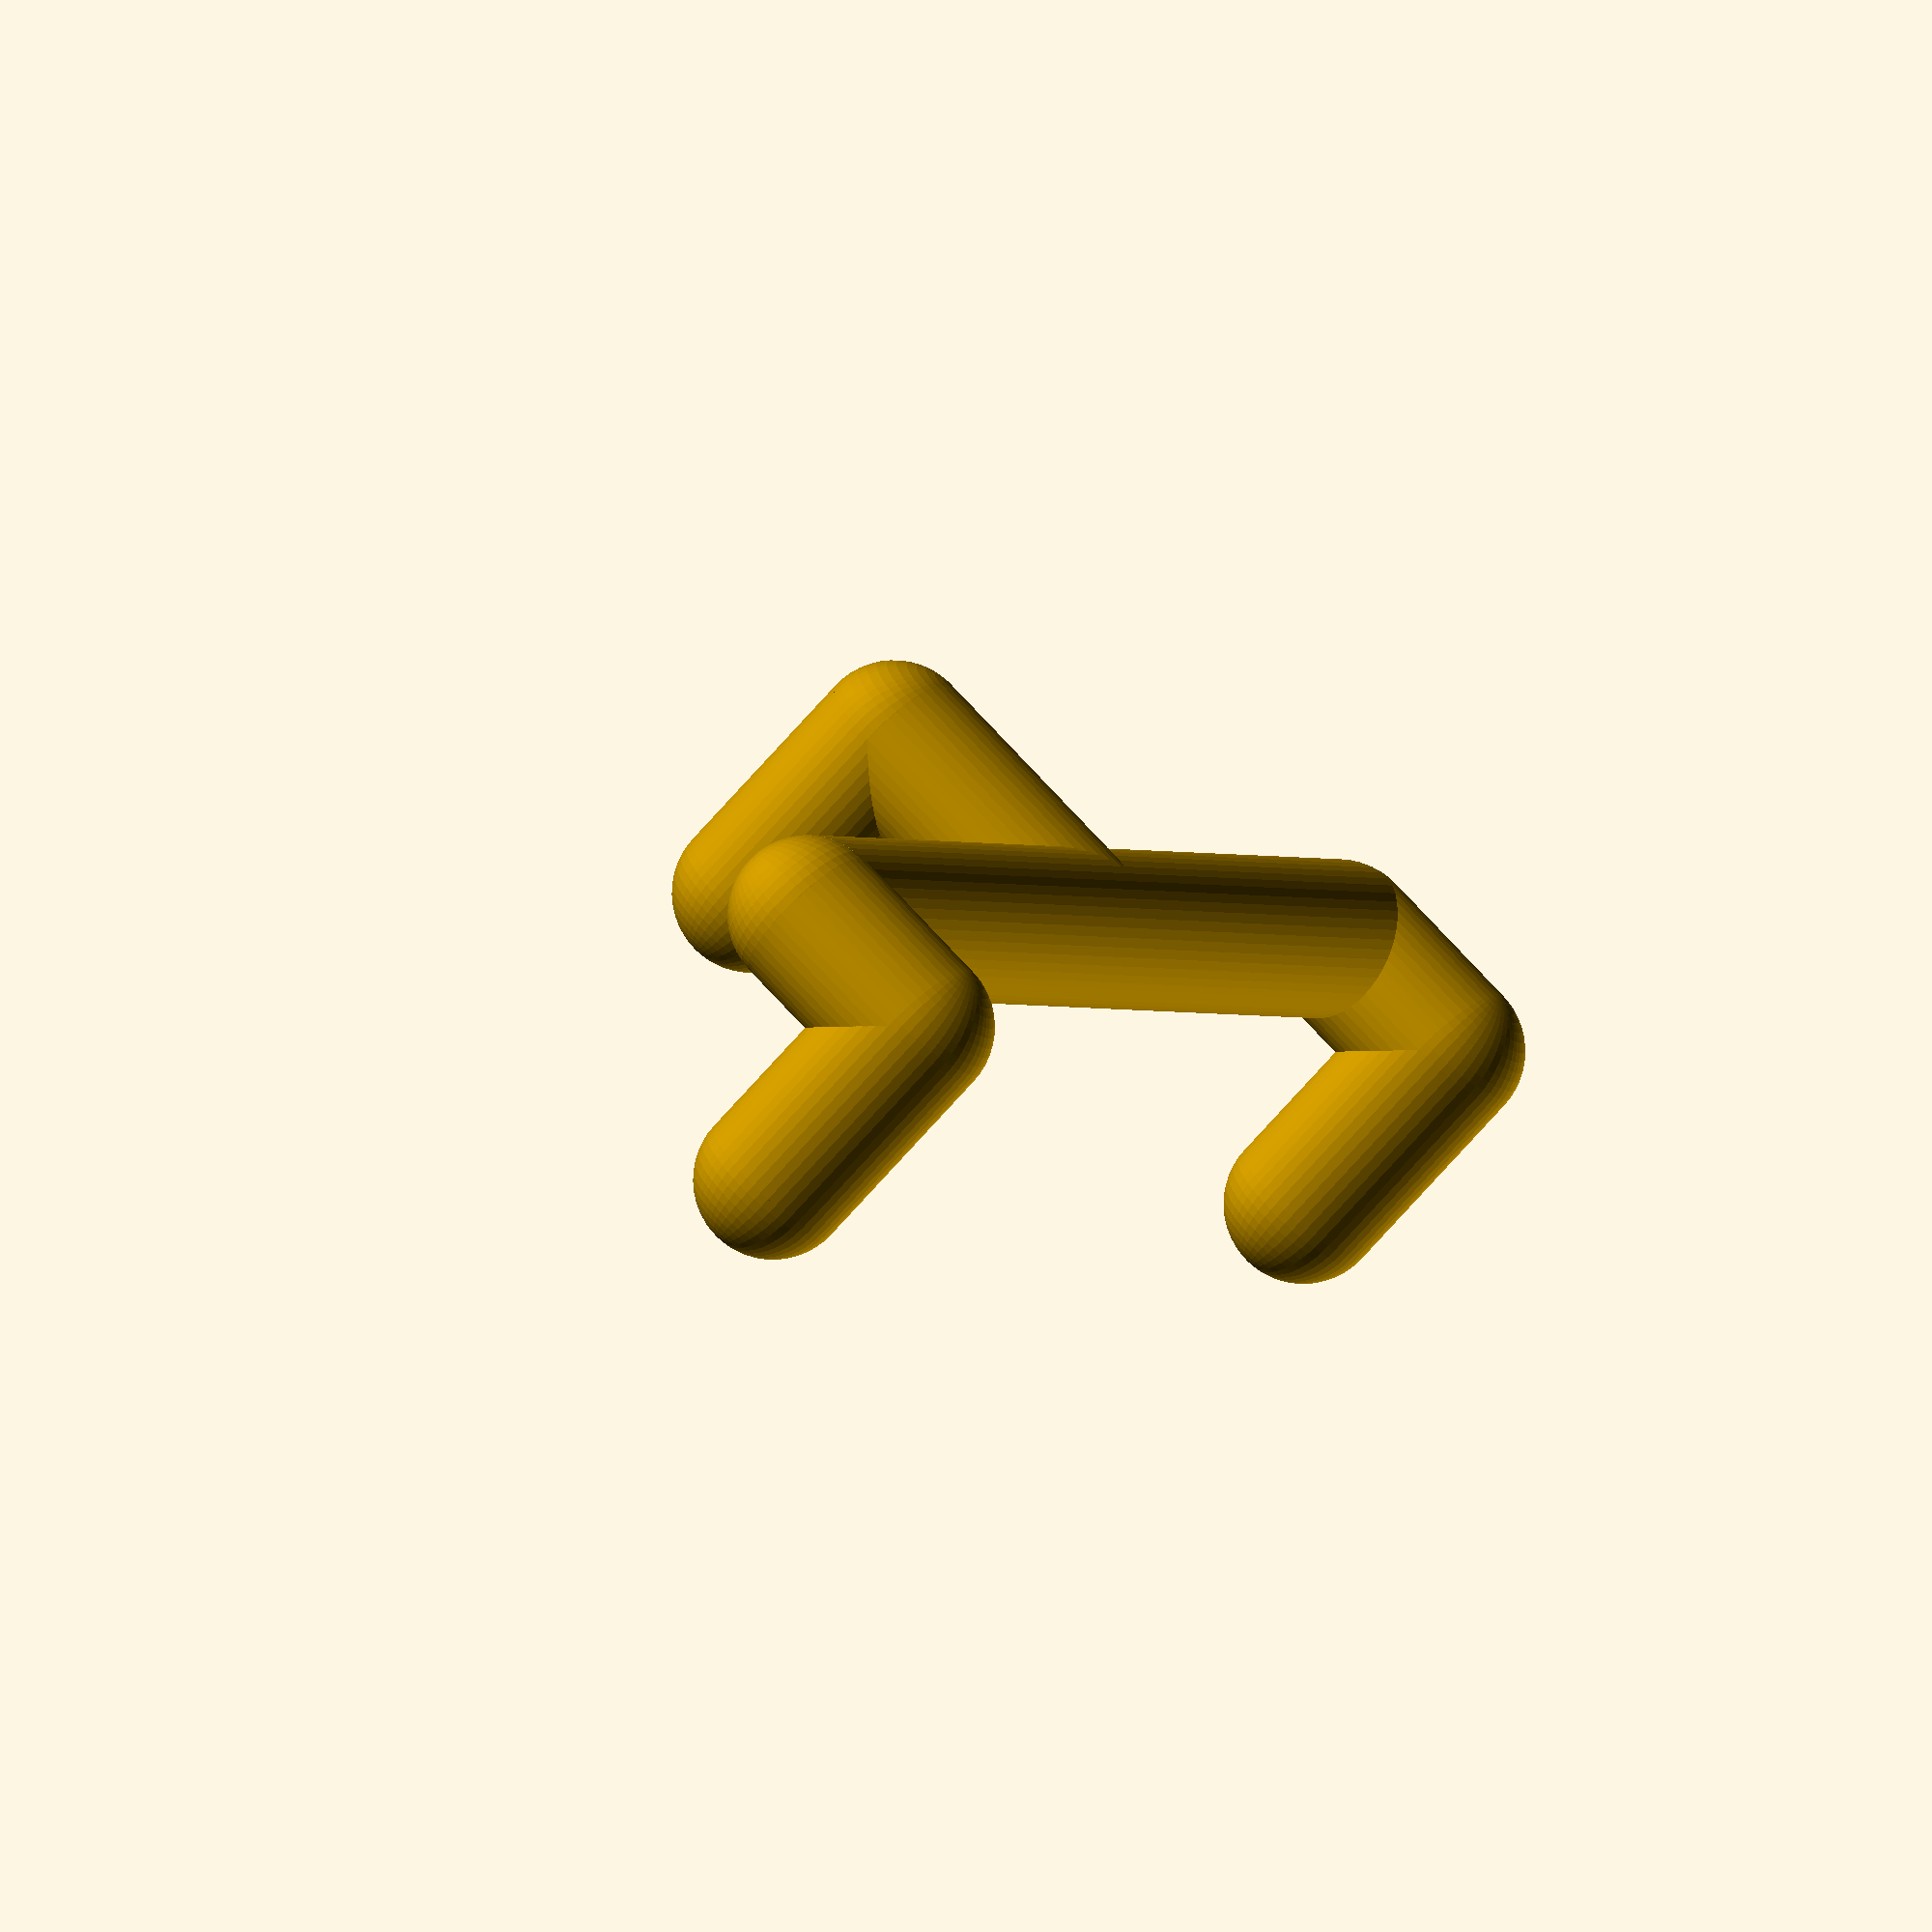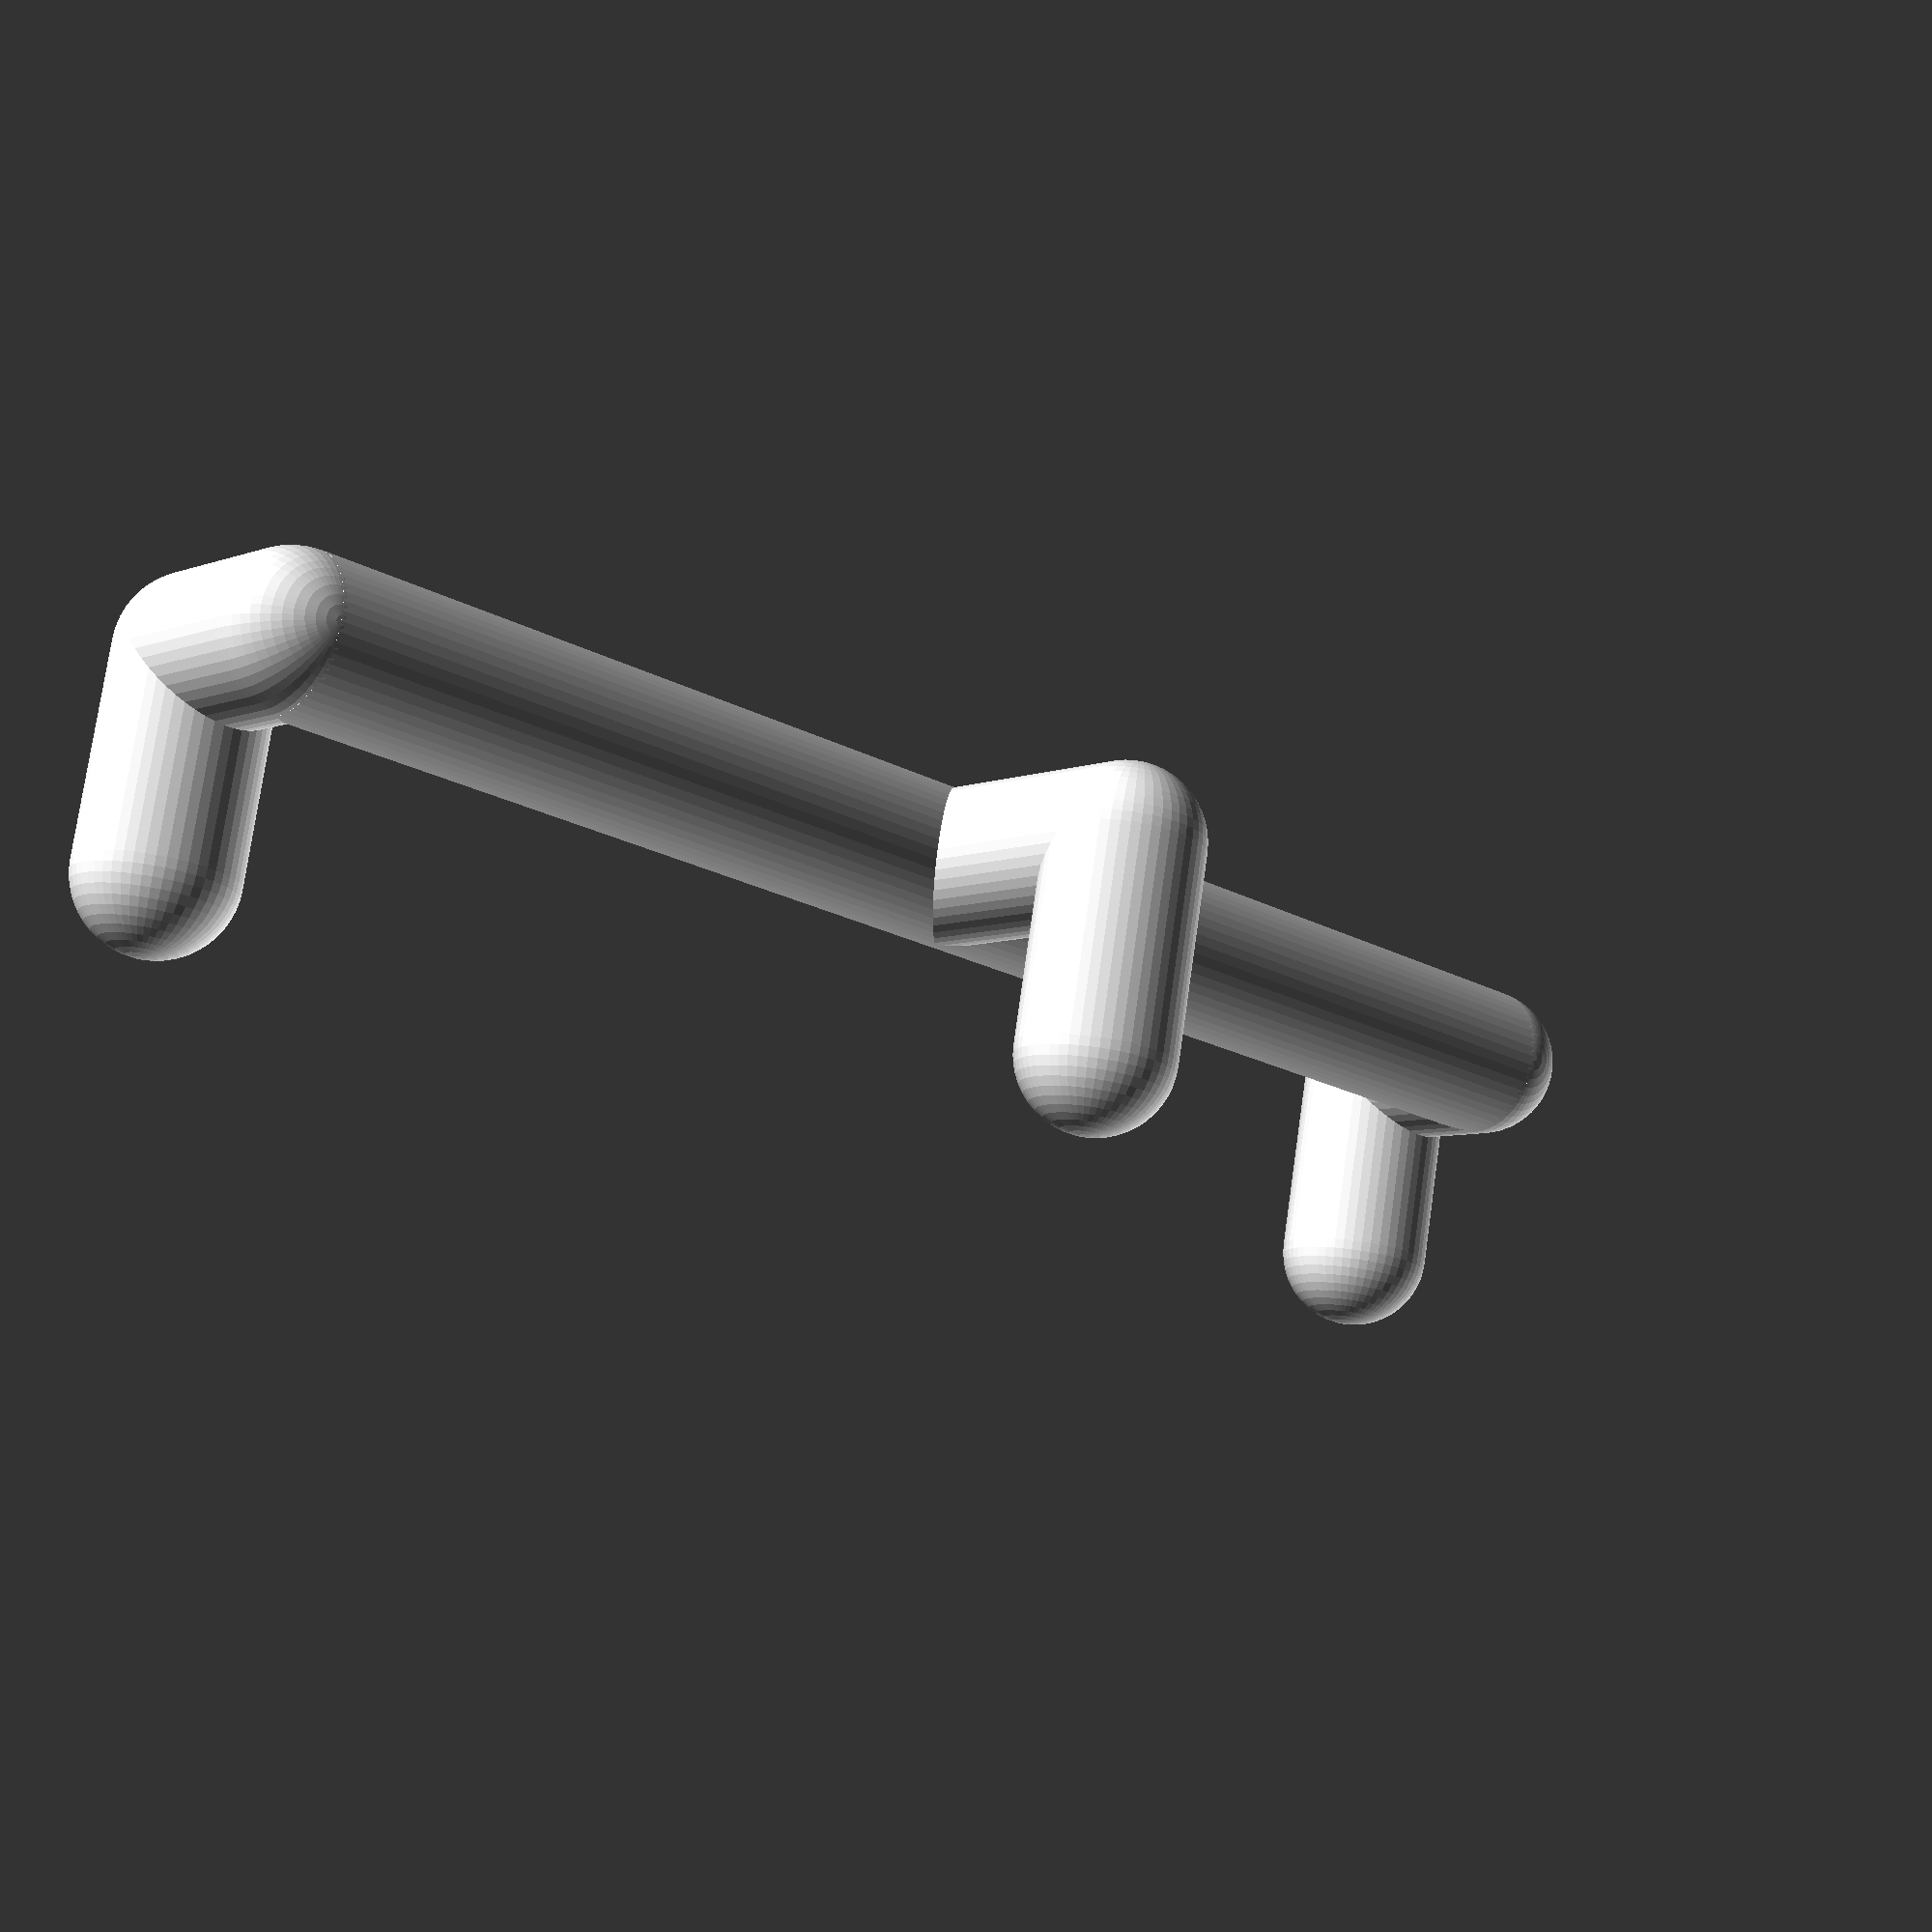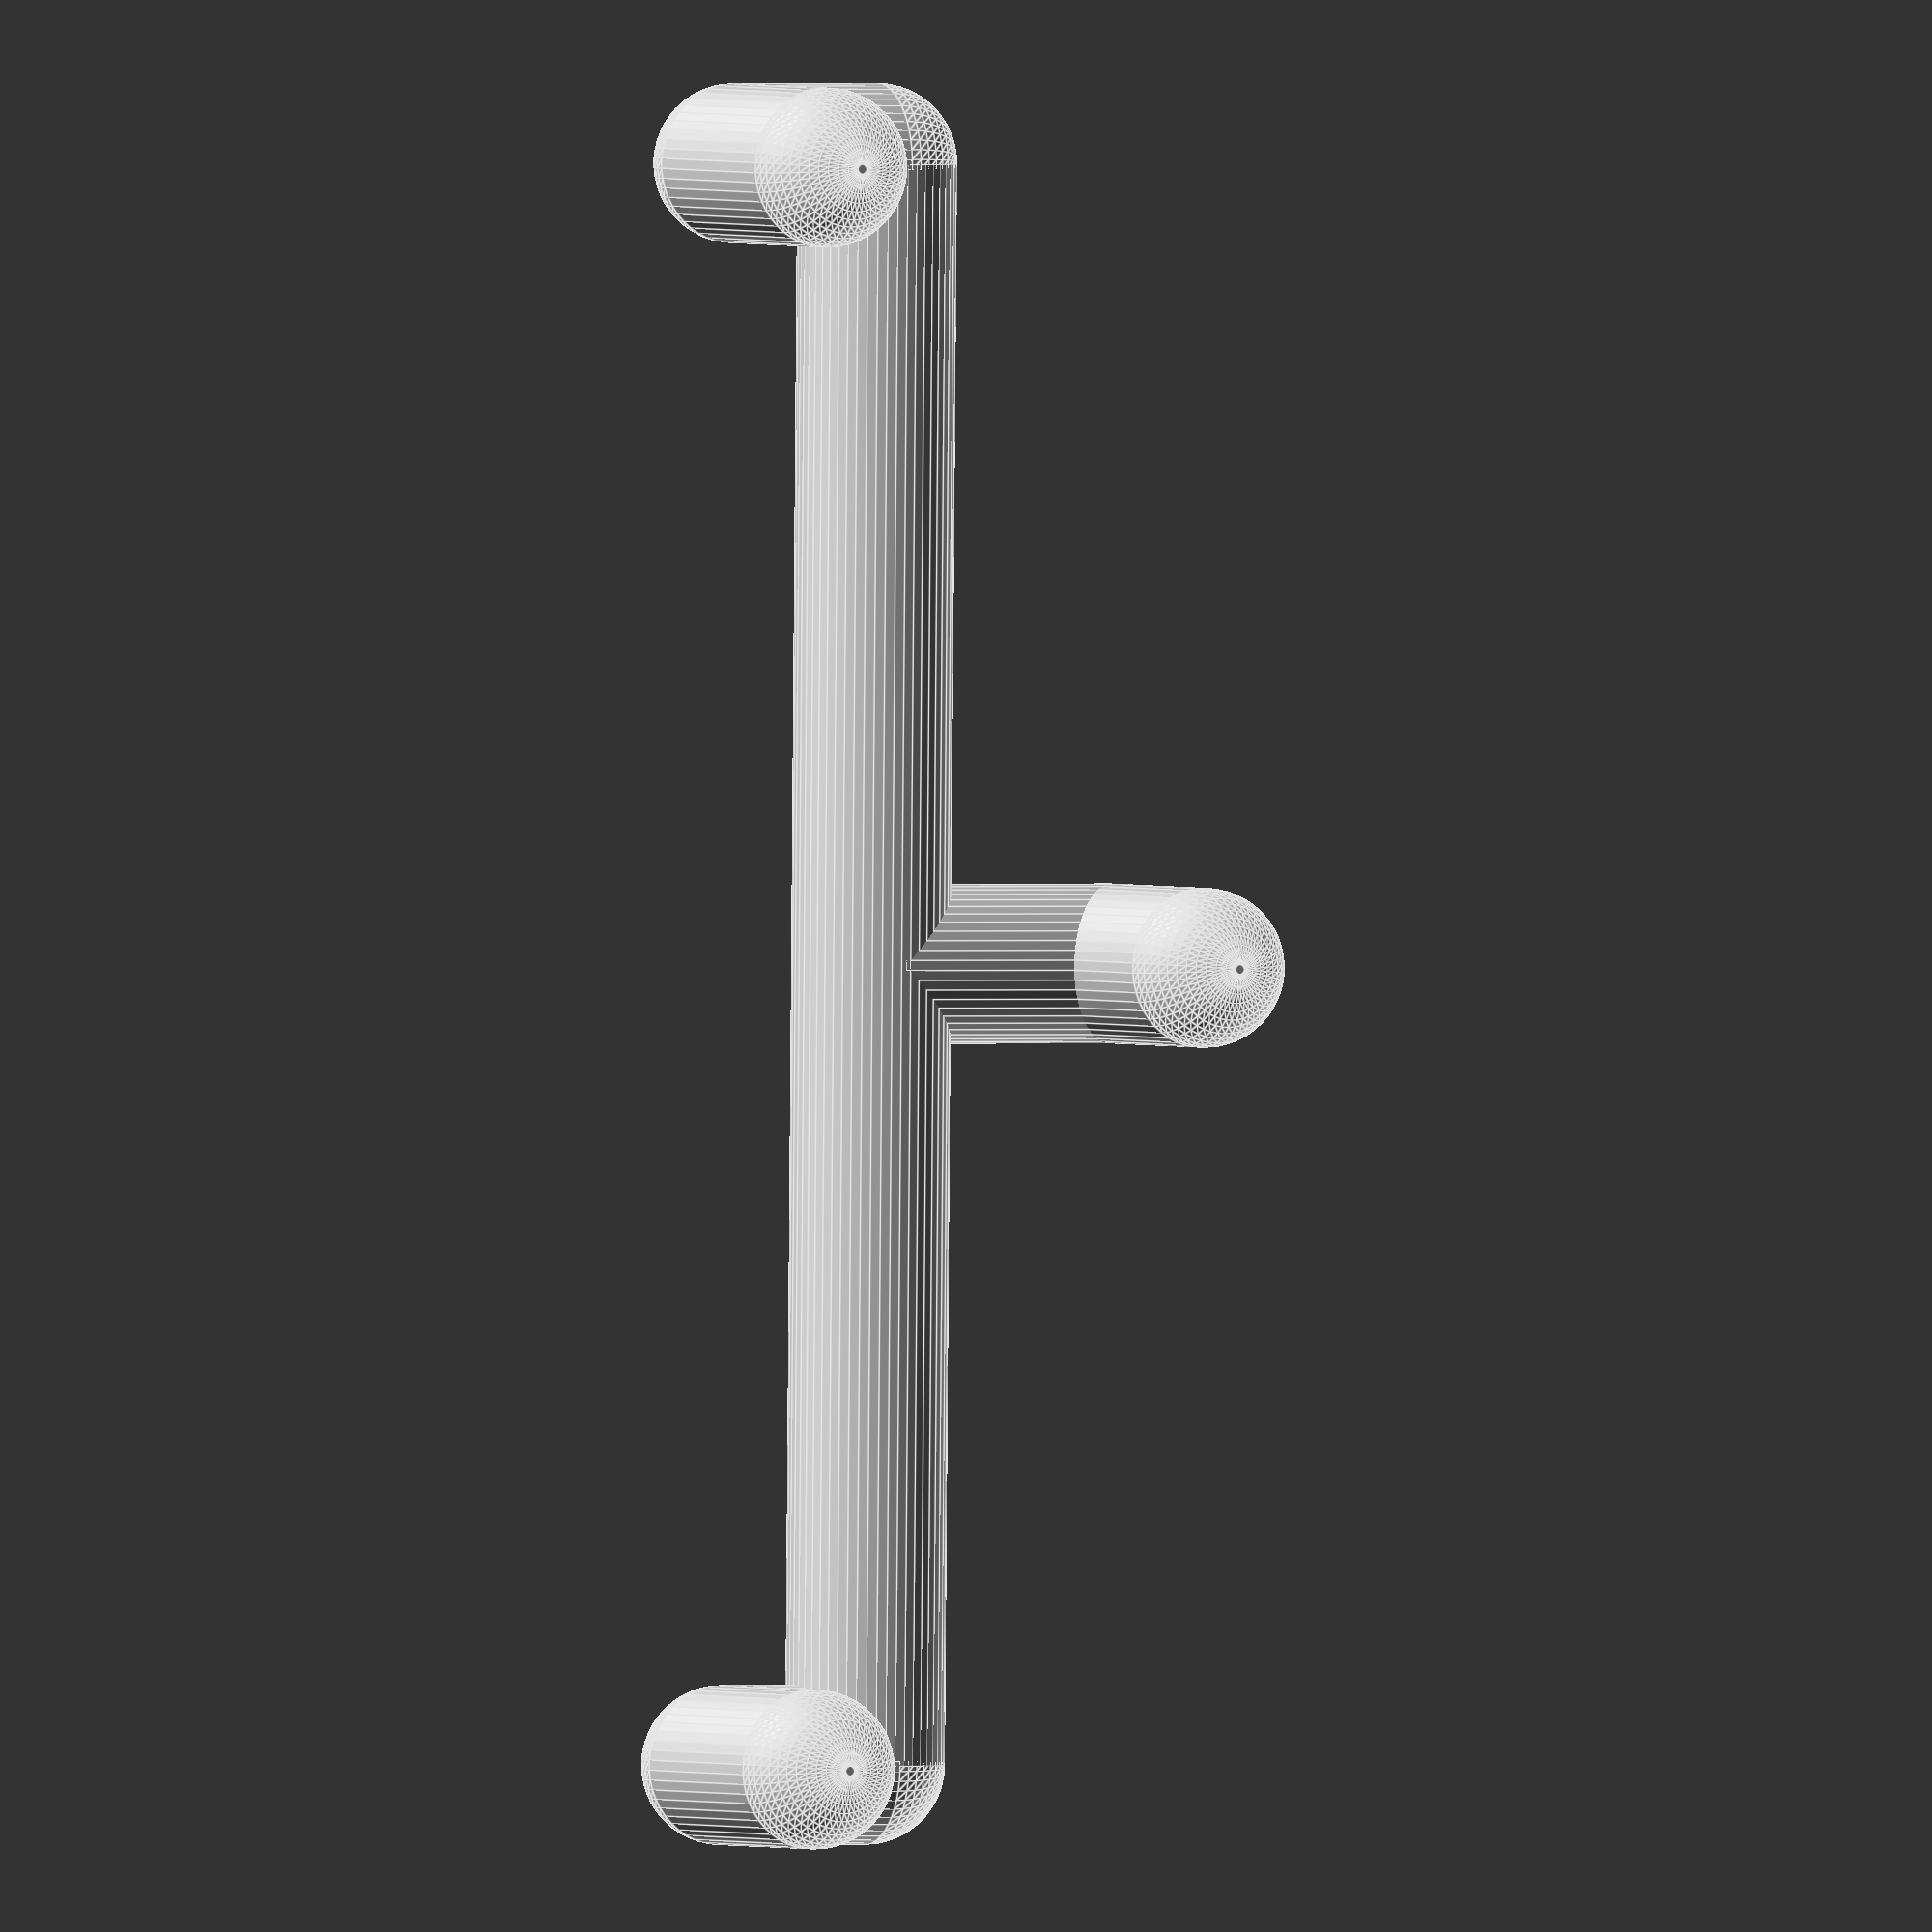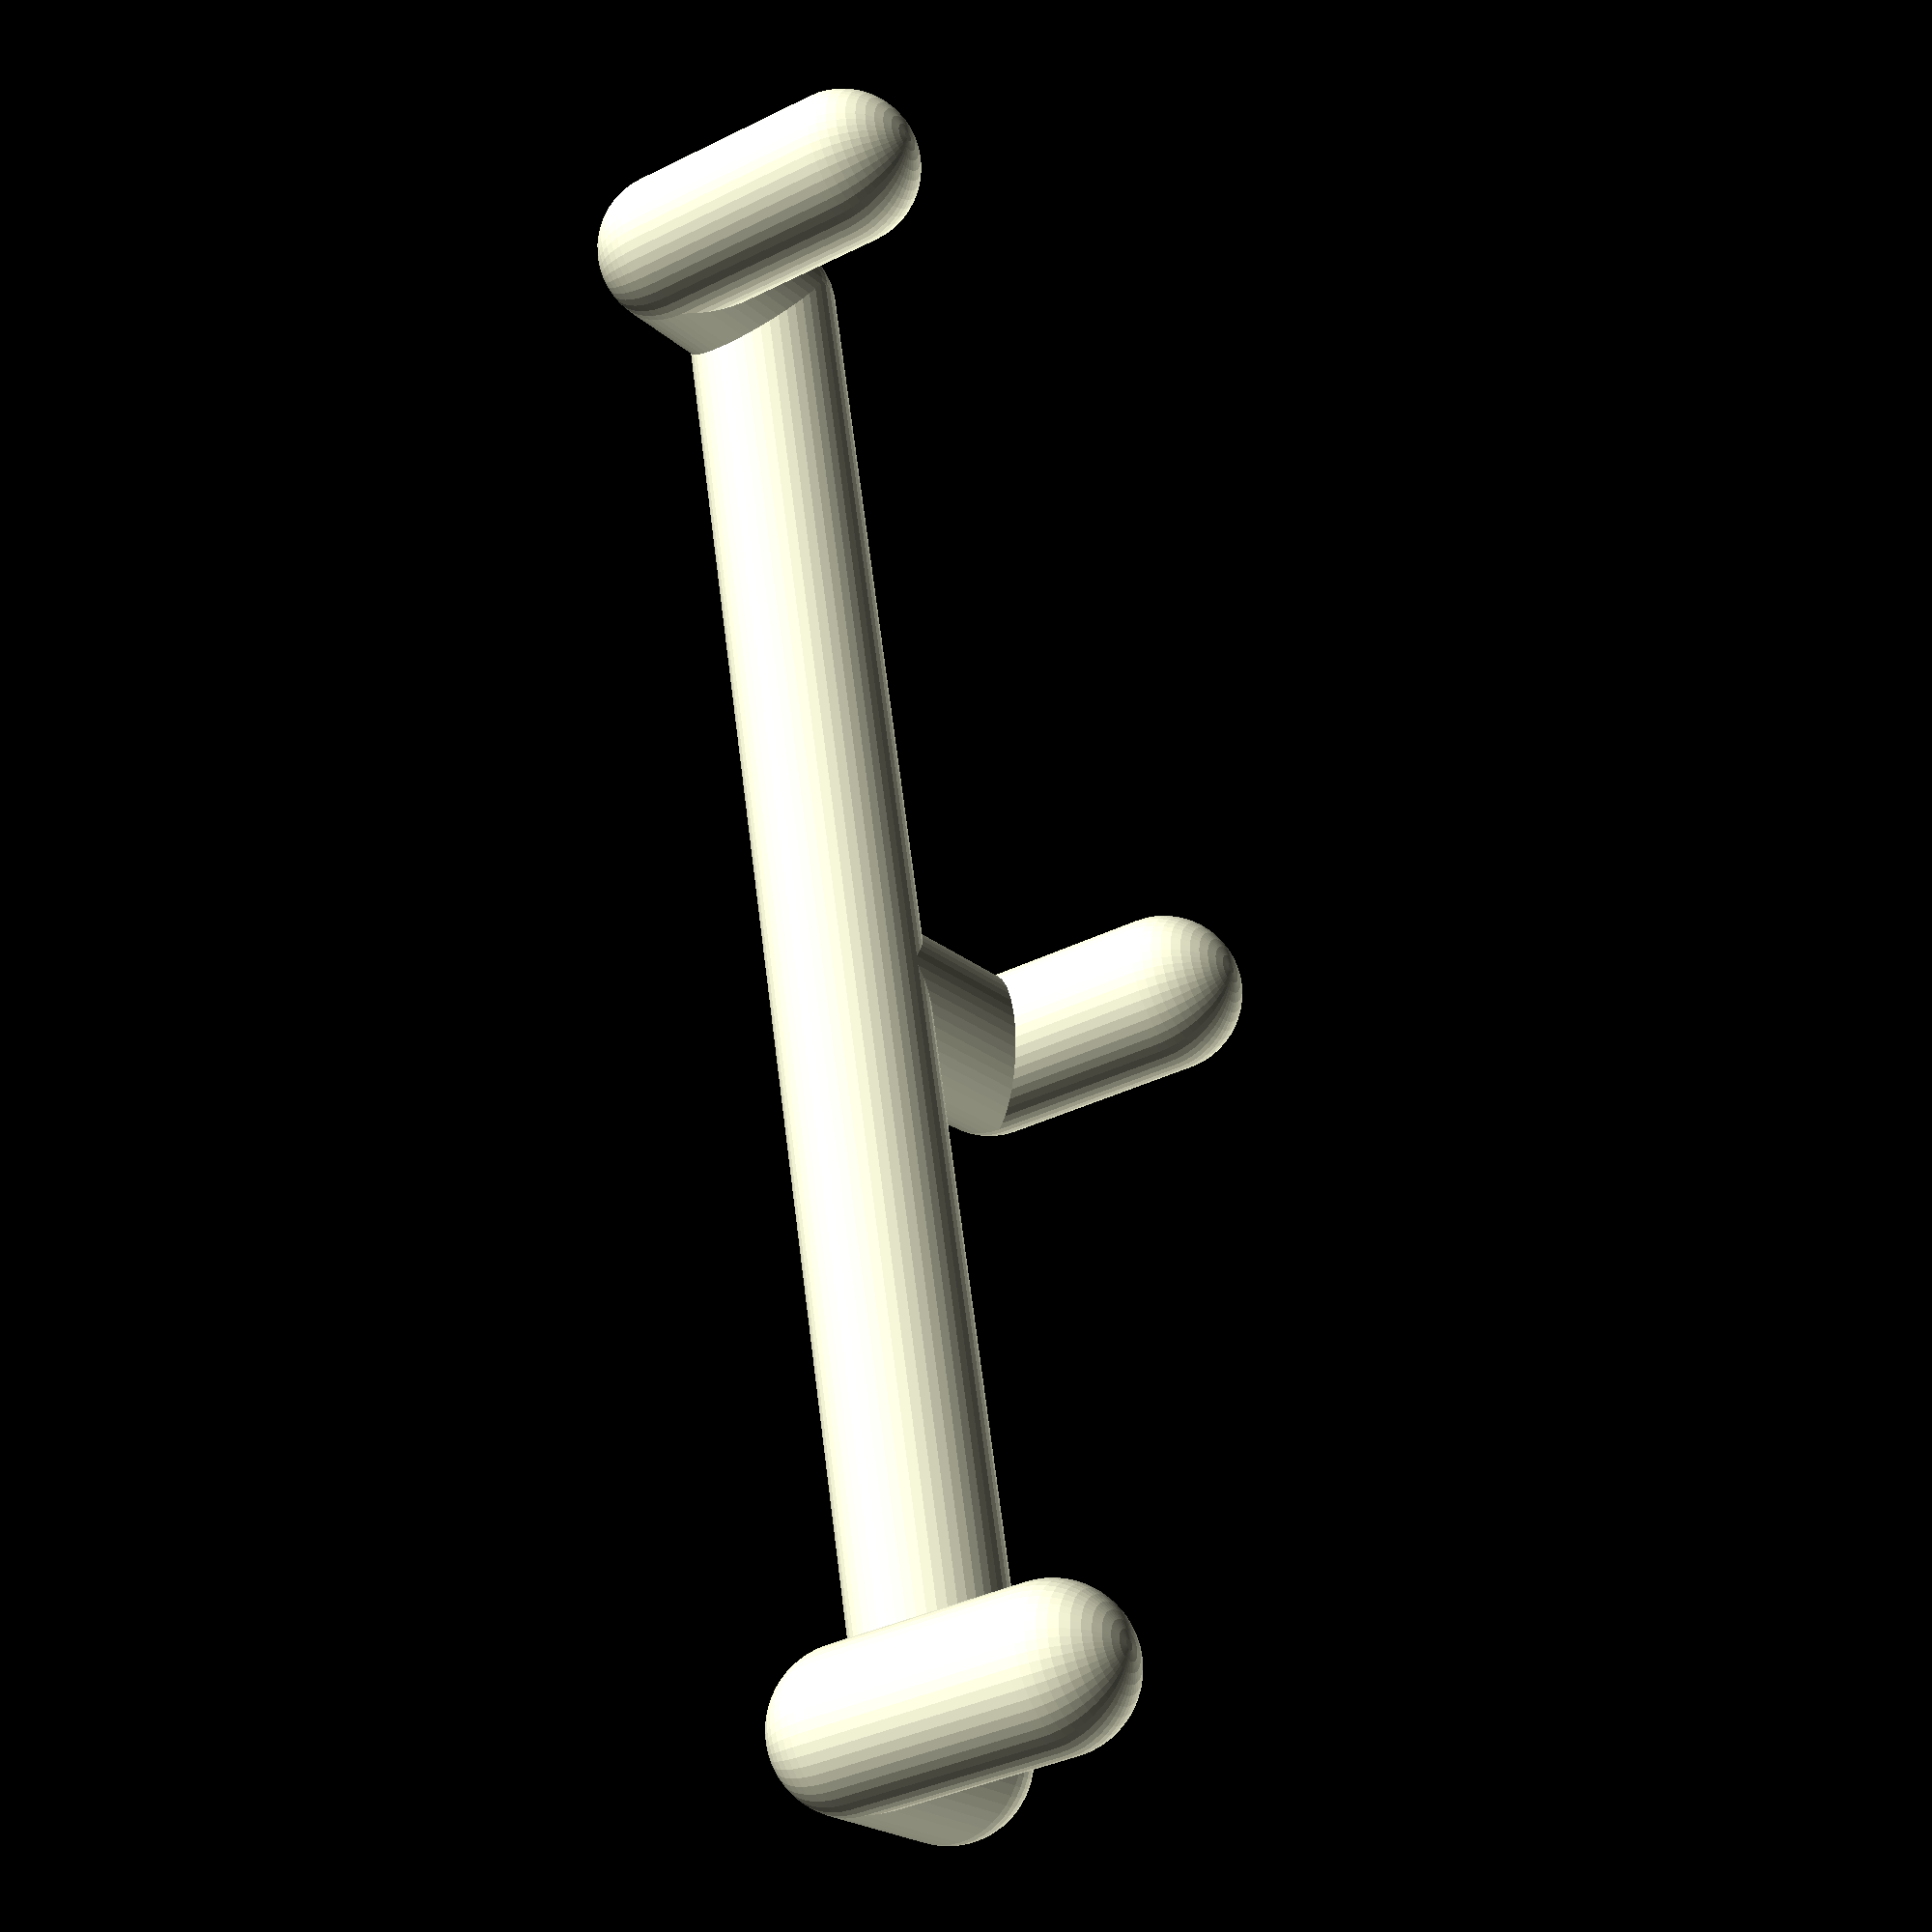
<openscad>
// change "large" value 
width=300;
w=width;
large=50;
diam=30;
p1=30; //peg board large
p2=40; // peg board high

$fn=50;

translate([-150,0,0]){
rotate([0,90,0]){
cylinder(w,d=diam);
}}


cylinder(large,d=diam);

translate([0,0,large]){
rotate([-90,0,0]){
cylinder(p2,d=diam);
    sphere(d=diam);
    translate([-w/2,+diam+large,+p2]){sphere(d=diam);}
    translate([+w/2,+diam+large,+p2]){sphere(d=diam);}
    translate([0,0,p2]){sphere(d=diam);}
}}
    
    
    translate([-w/2,0,-diam]){
rotate([-90,0,0]){
cylinder(p2,d=diam);
    sphere(d=diam);
    
}}
    translate([-w/2,0,0]){
rotate([-180,0,0]){
cylinder(p1,d=diam);
    sphere(d=diam);
}}

translate([w/2,0,-diam]){
rotate([-90,0,0]){
cylinder(p2,d=diam);
    sphere(d=diam);
}}
     translate([+w/2,0,0]){
rotate([-180,0,0]){
cylinder(diam,d=diam);
    sphere(d=diam);
}}   
    
</openscad>
<views>
elev=289.4 azim=116.5 roll=137.9 proj=o view=wireframe
elev=6.2 azim=190.8 roll=319.0 proj=p view=wireframe
elev=359.8 azim=269.0 roll=243.9 proj=o view=edges
elev=200.4 azim=98.6 roll=327.8 proj=p view=wireframe
</views>
